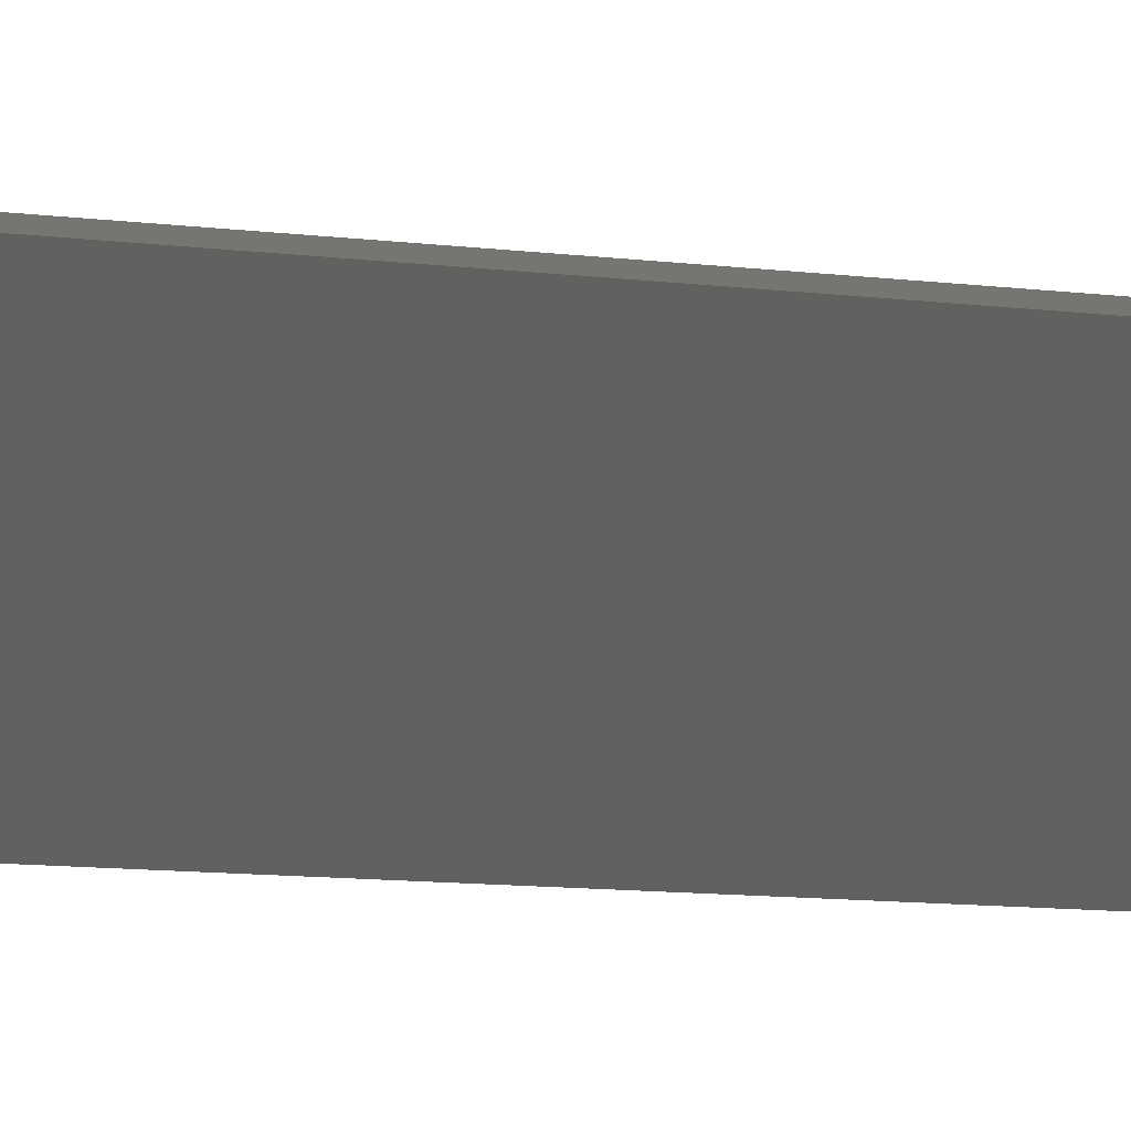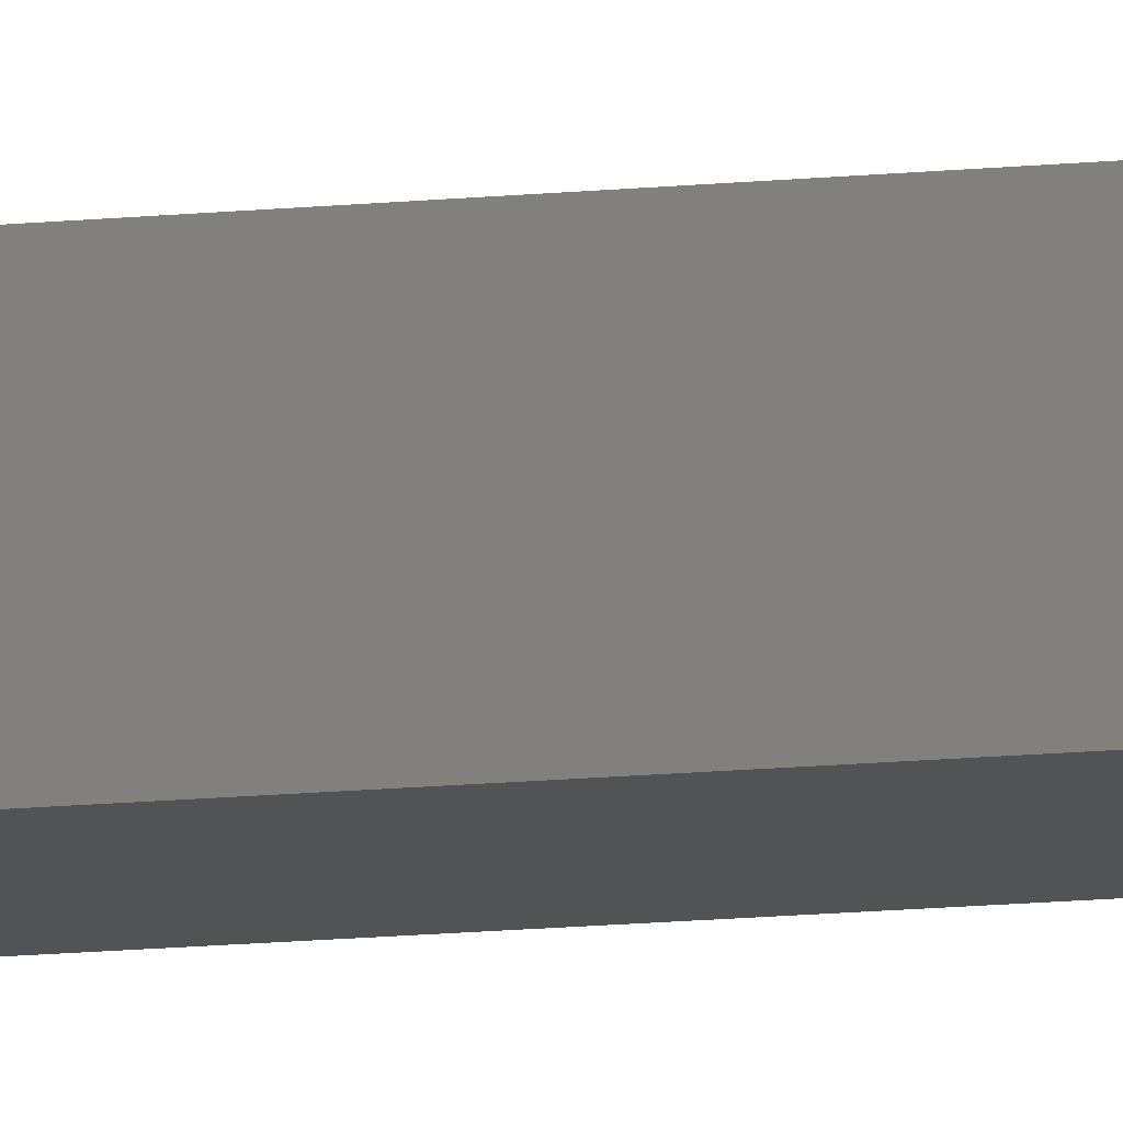
<metadata>
{"format":"stl","ext":"stl","renderer":"f3d","projection":"perspective","resolution":1024,"background":"white","views":[{"elev":-0.8,"azim":13.3,"up":"+Y"},{"elev":-5.3,"azim":-59.4,"up":"+Y"}]}
</metadata>
<code>
# stl→obj: 16 verts, 28 faces
v -9.778 -3.861 -244.9
v -9.758 -3.863 -244.9
v -9.758 -3.863 -241.3
v -9.778 -3.861 -241.3
v -9.798 -3.859 -244.9
v -9.798 -3.859 -241.3
v -9.818 -3.857 -244.9
v -9.818 -3.857 -241.3
v -9.812 -3.807 -241.3
v -9.812 -3.807 -244.9
v -9.753 -3.814 -241.3
v -9.773 -3.812 -244.9
v -9.773 -3.812 -241.3
v -9.753 -3.814 -244.9
v -9.793 -3.809 -244.9
v -9.793 -3.809 -241.3
f 1 2 3
f 1 3 4
f 5 4 6
f 5 1 4
f 7 6 8
f 7 5 6
f 7 9 10
f 8 9 7
f 11 12 13
f 14 12 11
f 13 15 16
f 12 15 13
f 16 10 9
f 15 10 16
f 14 11 2
f 11 3 2
f 6 16 9
f 6 9 8
f 4 13 16
f 4 16 6
f 3 11 13
f 3 13 4
f 15 7 10
f 12 5 15
f 15 5 7
f 14 1 12
f 12 1 5
f 14 2 1

</code>
